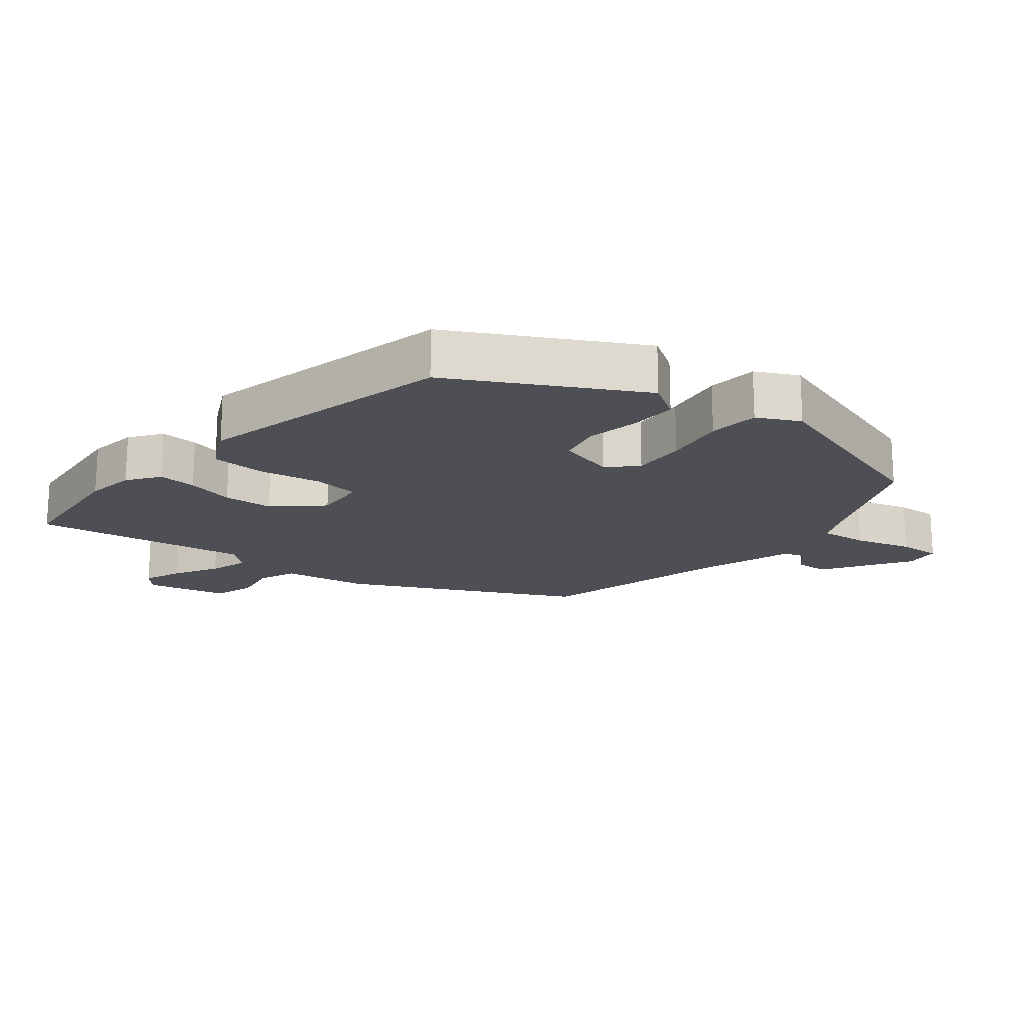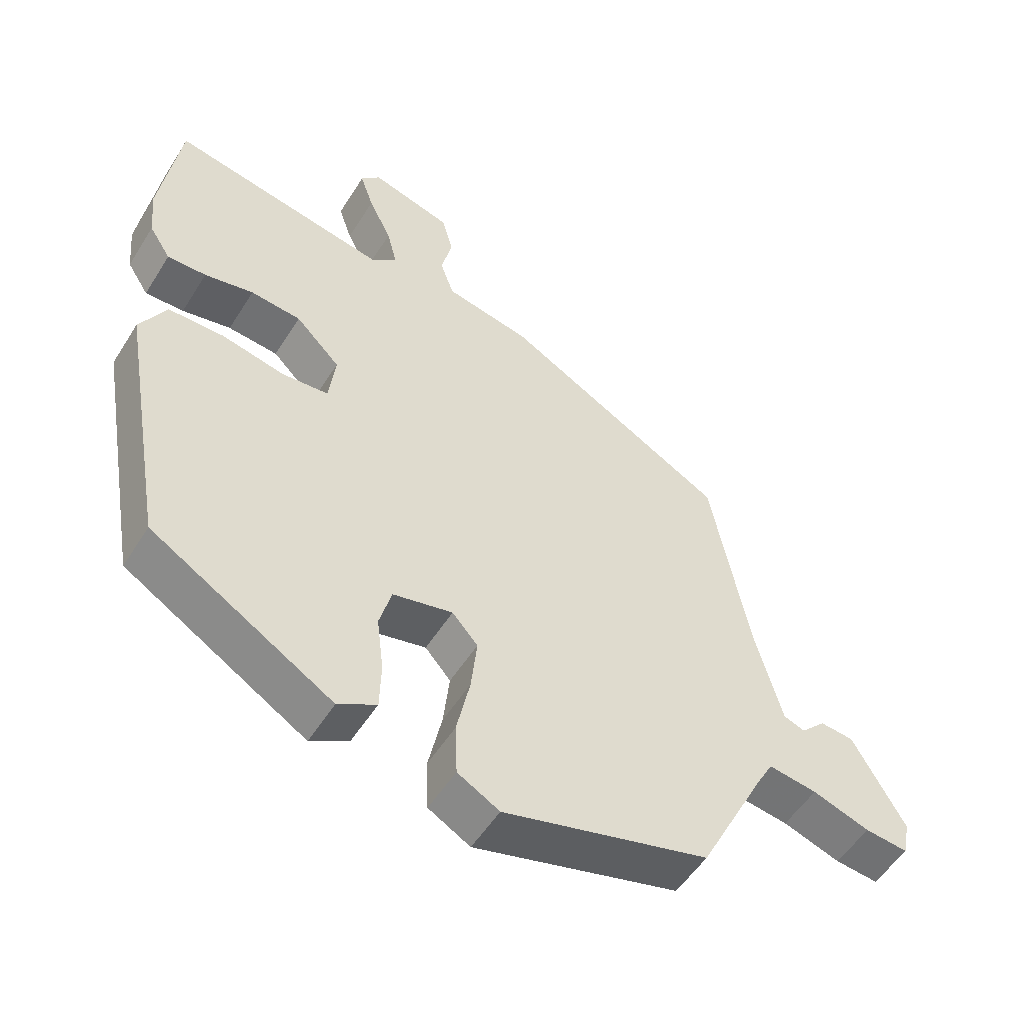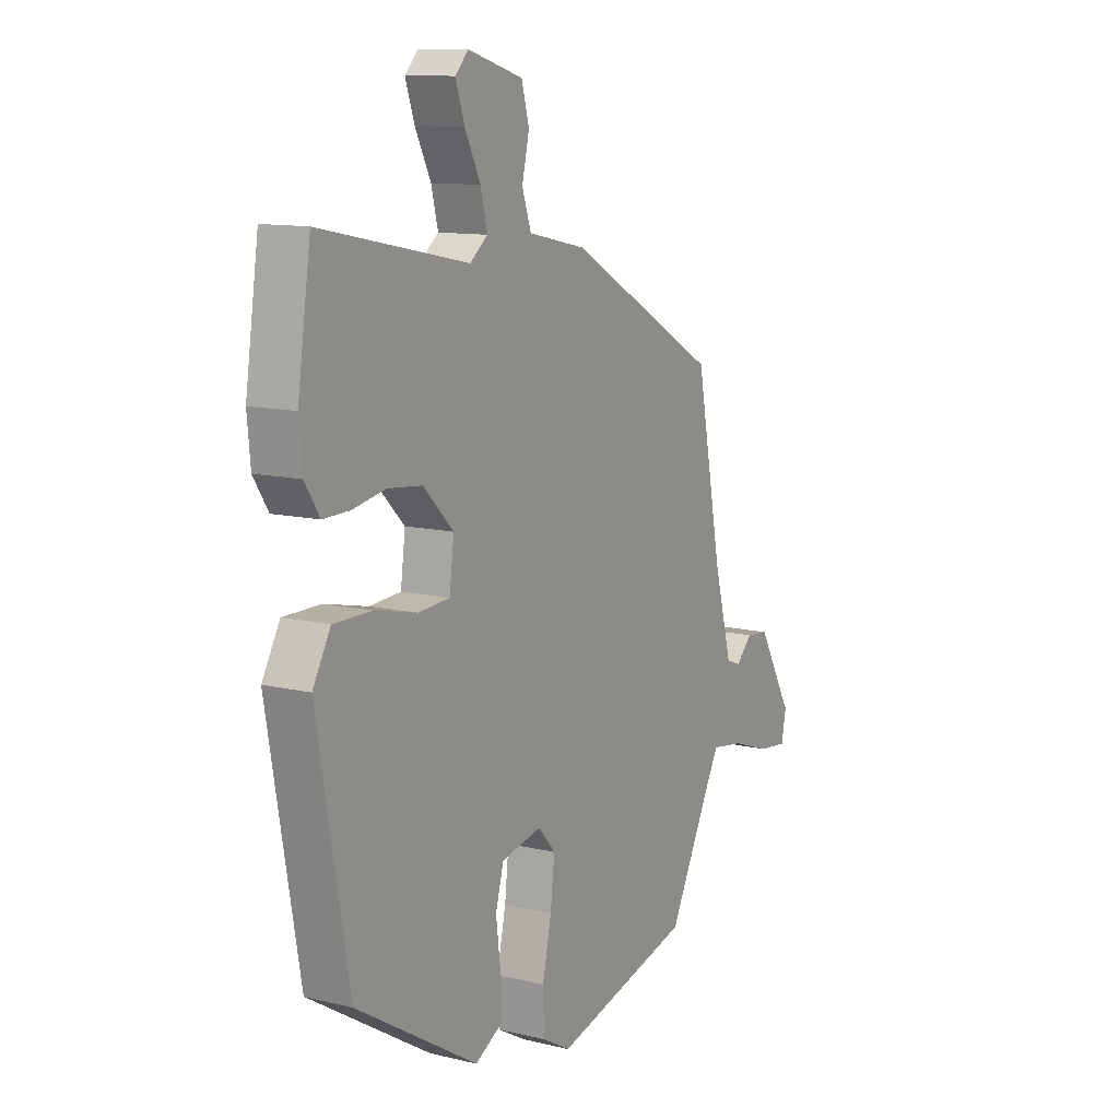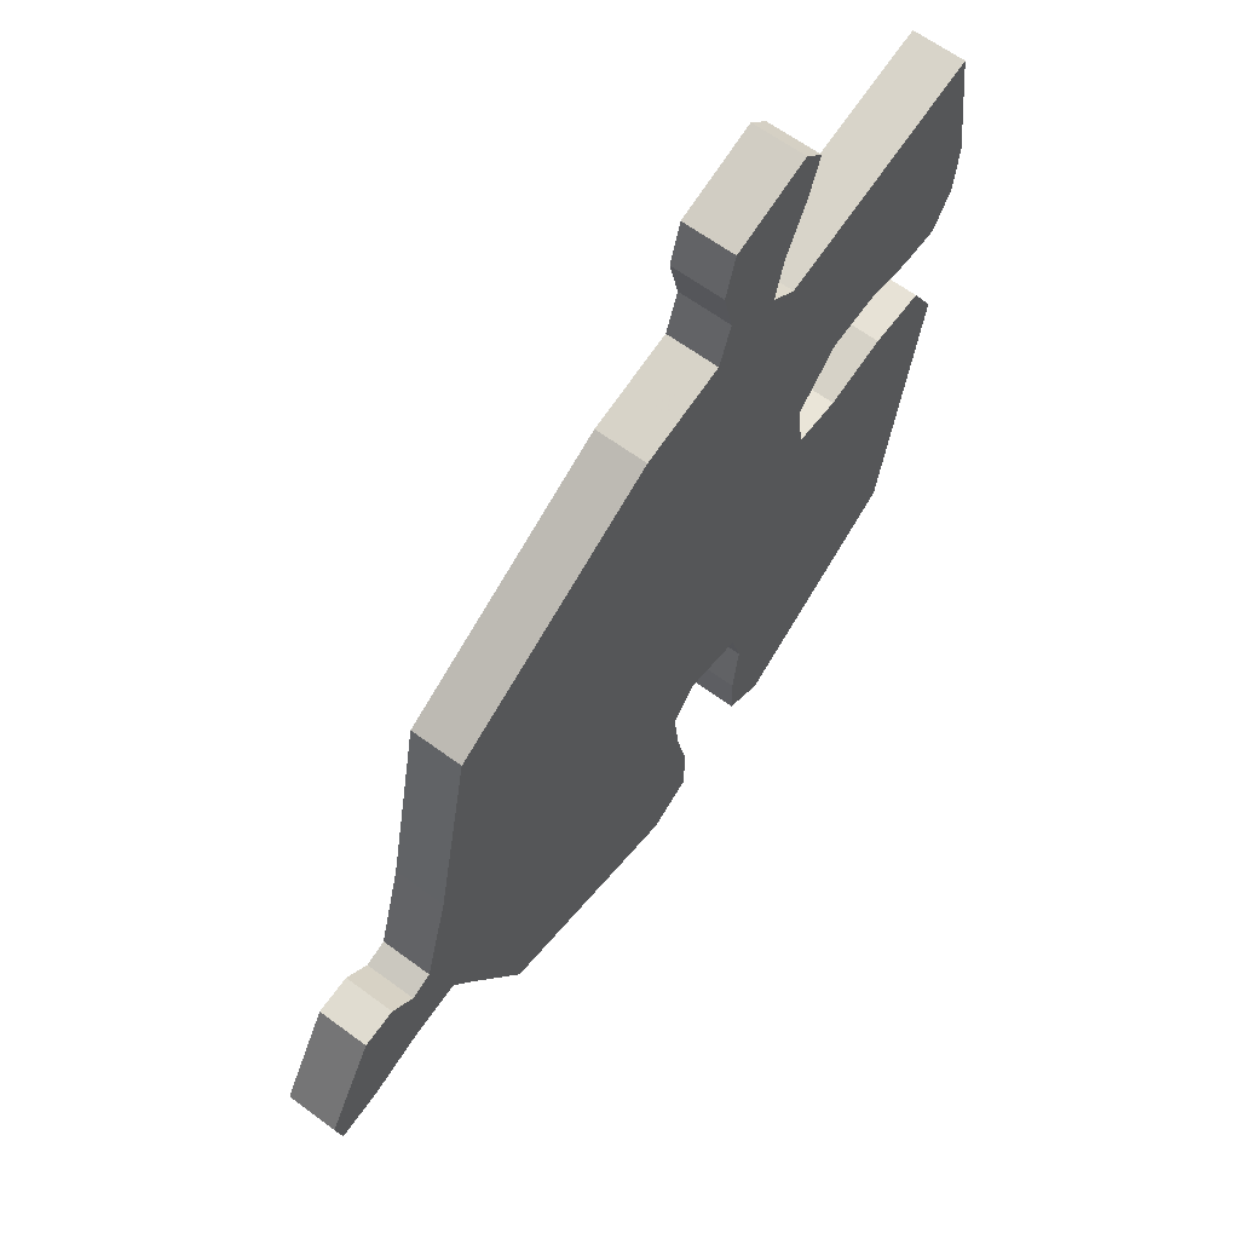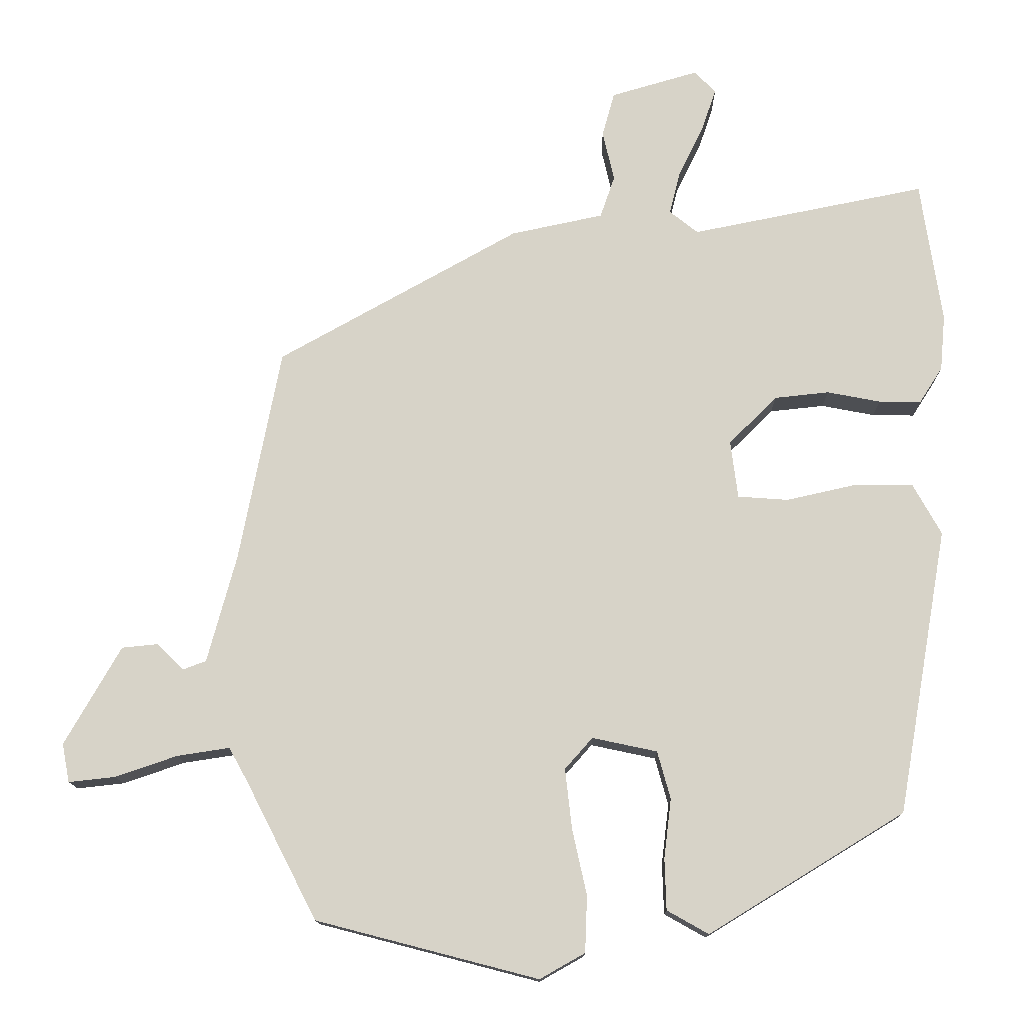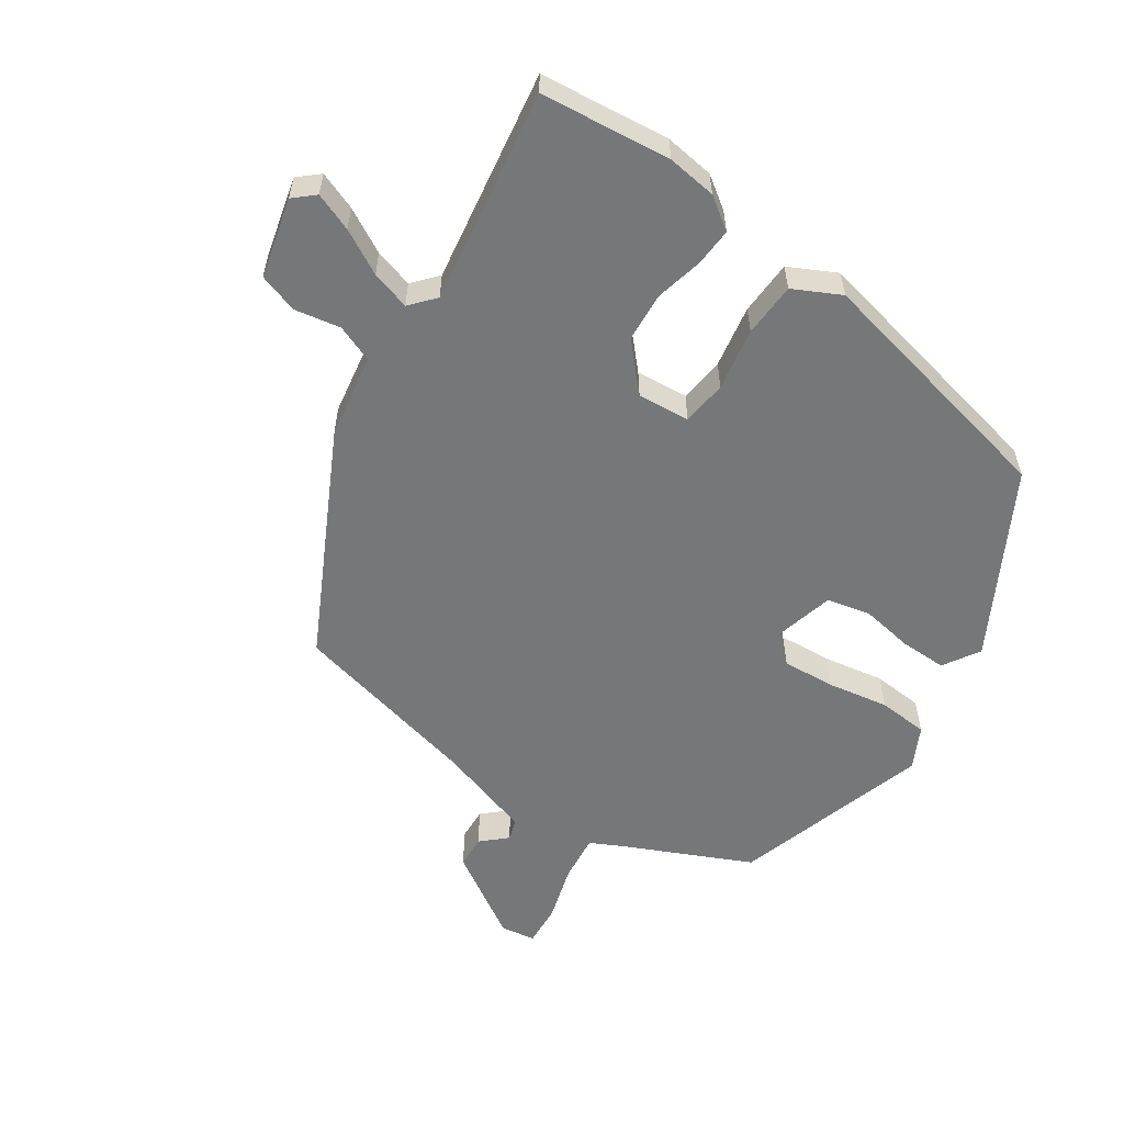
<metadata>
{"format":"obj","ext":"obj","renderer":"f3d","projection":"perspective","resolution":1024,"background":"white","views":[{"elev":-18.3,"azim":138.1,"up":"+Y"},{"elev":-52.6,"azim":148.7,"up":"+Z"},{"elev":11.5,"azim":120.3,"up":"+Z"},{"elev":63.6,"azim":-53.3,"up":"+Z"},{"elev":-13.6,"azim":0.7,"up":"+Z"},{"elev":-57.0,"azim":53.6,"up":"+Y"}]}
</metadata>
<code>
v -0.374 0.07 -0.458
v -0.472 0.07 -0.267
v -0.497 0.07 -0.222
v -0.569 0.07 -0.233
v -0.654 0.07 -0.262
v -0.718 0.07 -0.269
v -0.728 0.07 -0.216
v -0.651 0.07 -0.081
v -0.601 0.07 -0.076
v -0.565 0.07 -0.112
v -0.533 0.07 -0.1
v -0.493 0.07 0.048
v -0.436 0.07 0.343
v -0.104 0.07 0.529
v 0.023 0.07 0.556
v 0.043 0.07 0.614
v 0.027 0.07 0.683
v 0.044 0.07 0.744
v 0.164 0.07 0.779
v 0.193 0.07 0.749
v 0.173 0.07 0.69
v 0.139 0.07 0.621
v 0.124 0.07 0.561
v 0.163 0.07 0.53
v 0.486 0.07 0.595
v 0.515 0.07 0.398
v 0.508 0.07 0.322
v 0.476 0.07 0.272
v 0.418 0.07 0.273
v 0.345 0.07 0.287
v 0.27 0.07 0.279
v 0.204 0.07 0.213
v 0.214 0.07 0.134
v 0.283 0.07 0.129
v 0.377 0.07 0.15
v 0.46 0.07 0.15
v 0.499 0.07 0.08
v 0.43 0.07 -0.313
v 0.161 0.07 -0.477
v 0.104 0.07 -0.445
v 0.102 0.07 -0.375
v 0.112 0.07 -0.293
v 0.094 0.07 -0.228
v 0.005 0.07 -0.209
v -0.033 0.07 -0.252
v -0.024 0.07 -0.333
v -0.004 0.07 -0.425
v -0.007 0.07 -0.502
v -0.069 0.07 -0.537
v -0.374 0 -0.458
v -0.472 0 -0.267
v -0.497 0 -0.222
v -0.569 0 -0.233
v -0.654 0 -0.262
v -0.718 0 -0.269
v -0.728 0 -0.216
v -0.651 0 -0.081
v -0.601 0 -0.076
v -0.565 0 -0.112
v -0.533 0 -0.1
v -0.493 0 0.048
v -0.436 0 0.343
v -0.104 0 0.529
v 0.023 0 0.556
v 0.043 0 0.614
v 0.027 0 0.683
v 0.044 0 0.744
v 0.164 0 0.779
v 0.193 0 0.749
v 0.173 0 0.69
v 0.139 0 0.621
v 0.124 0 0.561
v 0.163 0 0.53
v 0.486 0 0.595
v 0.515 0 0.398
v 0.508 0 0.322
v 0.476 0 0.272
v 0.418 0 0.273
v 0.345 0 0.287
v 0.27 0 0.279
v 0.204 0 0.213
v 0.214 0 0.134
v 0.283 0 0.129
v 0.377 0 0.15
v 0.46 0 0.15
v 0.499 0 0.08
v 0.43 0 -0.313
v 0.161 0 -0.477
v 0.104 0 -0.445
v 0.102 0 -0.375
v 0.112 0 -0.293
v 0.094 0 -0.228
v 0.005 0 -0.209
v -0.033 0 -0.252
v -0.024 0 -0.333
v -0.004 0 -0.425
v -0.007 0 -0.502
v -0.069 0 -0.537
f 46 47 48 49
f 45 46 49 1
f 44 45 1 2
f 39 40 41 42
f 37 38 39 42
f 37 42 43
f 34 35 36 37
f 33 34 37 43
f 32 33 43 44
f 27 28 29 30
f 27 30 31
f 24 25 26 27
f 24 27 31
f 23 24 31 32
f 19 20 21 22
f 19 22 23
f 16 17 18 19
f 15 16 19 23
f 12 13 14 15
f 11 12 15 23
f 7 8 9 10
f 7 10 11
f 4 5 6 7
f 3 4 7 11
f 11 23 32 44
f 2 3 11 44
f 98 97 96 95
f 50 98 95 94
f 51 50 94 93
f 91 90 89 88
f 91 88 87 86
f 92 91 86
f 86 85 84 83
f 92 86 83 82
f 93 92 82 81
f 79 78 77 76
f 80 79 76
f 76 75 74 73
f 80 76 73
f 81 80 73 72
f 71 70 69 68
f 72 71 68
f 68 67 66 65
f 72 68 65 64
f 64 63 62 61
f 72 64 61 60
f 59 58 57 56
f 60 59 56
f 56 55 54 53
f 60 56 53 52
f 93 81 72 60
f 93 60 52 51
f 1 50 51 2
f 2 51 52 3
f 3 52 53 4
f 4 53 54 5
f 5 54 55 6
f 6 55 56 7
f 7 56 57 8
f 8 57 58 9
f 9 58 59 10
f 10 59 60 11
f 11 60 61 12
f 12 61 62 13
f 13 62 63 14
f 14 63 64 15
f 15 64 65 16
f 16 65 66 17
f 17 66 67 18
f 18 67 68 19
f 19 68 69 20
f 20 69 70 21
f 21 70 71 22
f 22 71 72 23
f 23 72 73 24
f 24 73 74 25
f 25 74 75 26
f 26 75 76 27
f 27 76 77 28
f 28 77 78 29
f 29 78 79 30
f 30 79 80 31
f 31 80 81 32
f 32 81 82 33
f 33 82 83 34
f 34 83 84 35
f 35 84 85 36
f 36 85 86 37
f 37 86 87 38
f 38 87 88 39
f 39 88 89 40
f 40 89 90 41
f 41 90 91 42
f 42 91 92 43
f 43 92 93 44
f 44 93 94 45
f 45 94 95 46
f 46 95 96 47
f 47 96 97 48
f 48 97 98 49
f 49 98 50 1

</code>
